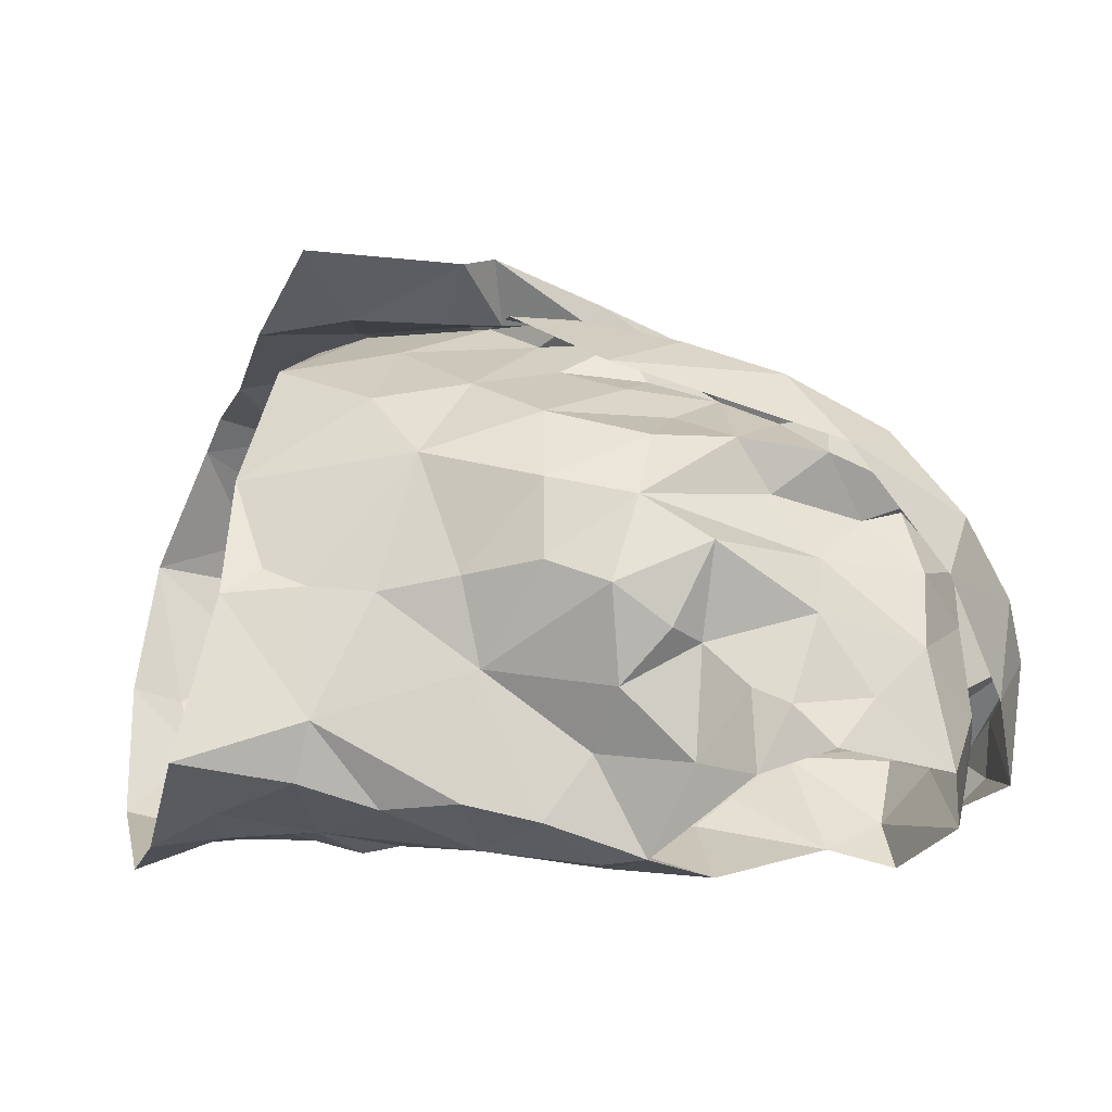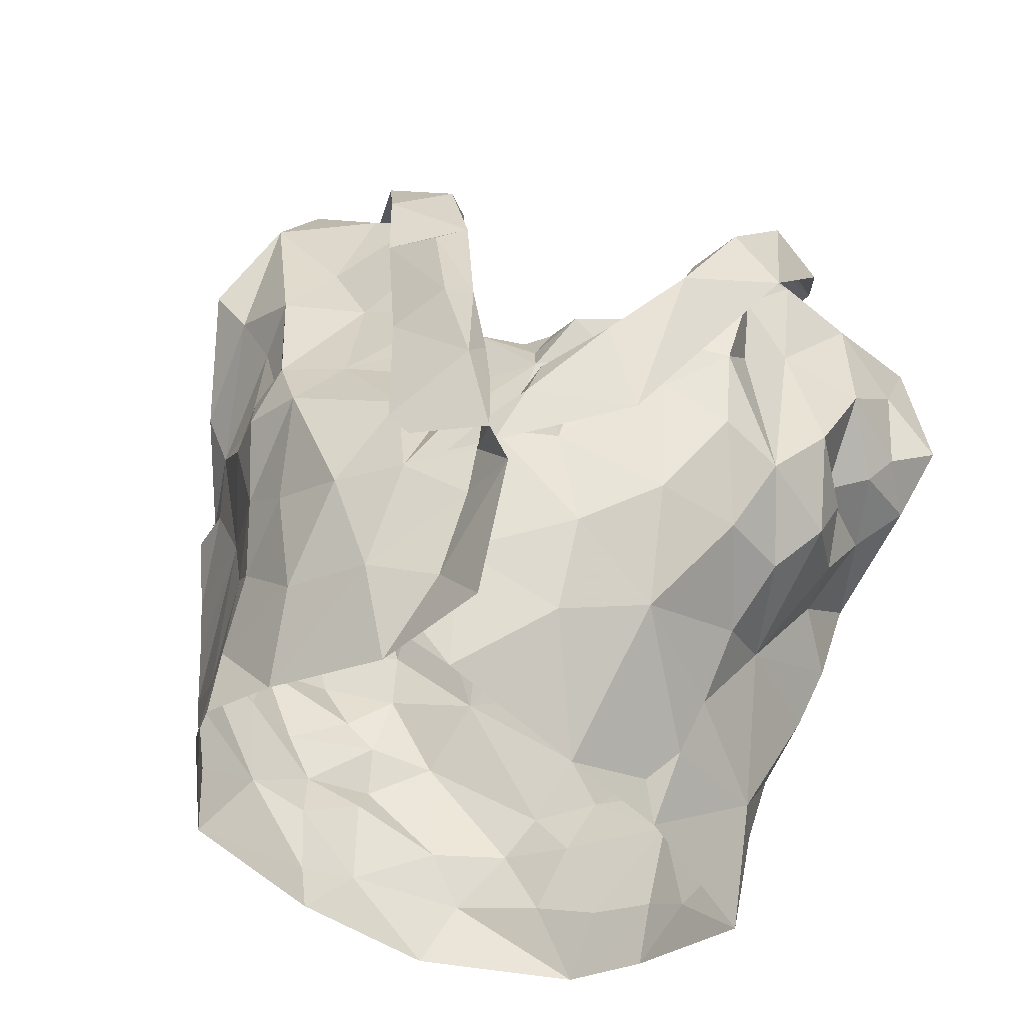
<metadata>
{"format":"obj","ext":"obj","renderer":"f3d","projection":"perspective","resolution":1024,"background":"white","views":[{"elev":19.5,"azim":87.2,"up":"+Z"},{"elev":64.0,"azim":17.5,"up":"+Z"}]}
</metadata>
<code>
v -0.6156 0.02287 0.02852
v -0.6073 0.03678 0.02555
v -0.5818 0.1283 0.03463
v -0.5787 0.1462 0.02107
v -0.5643 0.1806 0.001856
v -0.55 0.1924 -0.006482
v -0.5738 0.1252 -0.05434
v -0.5677 0.1068 -0.03696
v -0.5769 0.05793 -0.03589
v -0.577 0.03267 -0.02661
v -0.6087 0.009909 0.02326
v -0.5806 0.03738 -0.007545
v -0.5555 0.1696 -0.01697
v -0.5686 0.153 -0.01865
v -0.5671 0.1387 -0.04973
v -0.5793 0.1227 -0.01966
v -0.6044 0.05752 0.02444
v -0.5709 0.08243 -0.03165
v -0.5674 0.1323 -0.04704
v -0.5706 0.1691 0.004829
v -0.5759 0.1302 0.003445
v -0.5845 0.1558 0.01364
v -0.5925 0.08911 0.003137
v -0.7705 0.02511 0.02243
v -0.773 0.05607 0.02157
v -0.7918 0.113 0.02555
v -0.836 0.1834 -0.02141
v -0.8174 0.0994 -0.06775
v -0.8061 0.07168 -0.06268
v -0.7967 0.04939 -0.05128
v -0.7752 0.0003353 -0.03297
v -0.7662 -0.0249 -0.02421
v -0.7655 -0.0003226 0.03229
v -0.7779 0.007655 -0.01959
v -0.7691 -0.005991 0.01866
v -0.8031 0.1296 -0.0168
v -0.8259 0.1406 -0.04218
v -0.7789 0.06035 0.004819
v -0.7766 0.02241 -0.00415
v -0.8099 0.1058 -0.05174
v -0.7917 0.137 0.0002883
v -0.8132 0.1246 -0.03892
v -0.7975 0.109 0.006143
v -0.7924 0.08457 -0.02552
v -0.7872 0.02584 -0.03871
v -0.6203 0.2038 0.06551
v -0.6482 0.2487 -0.07335
v -0.731 0.222 -0.1011
v -0.7265 0.2412 -0.096
v -0.7188 0.231 -0.08276
v -0.7155 0.2212 -0.07367
v -0.6396 0.2514 -0.04624
v -0.6212 0.2433 -0.01894
v -0.6315 0.2434 -0.001152
v -0.6299 0.1993 0.0589
v -0.6548 0.187 0.06074
v -0.6477 0.1516 0.06544
v -0.6768 0.1462 0.06891
v -0.7055 0.2442 -0.06873
v -0.7141 0.09586 0.07765
v -0.7155 0.2431 -0.08662
v -0.682 0.2505 -0.07739
v -0.6895 0.229 -0.07668
v -0.6947 0.1019 0.08707
v -0.6528 0.1312 0.08329
v -0.6978 0.1117 0.07555
v -0.6385 0.2659 -0.01624
v -0.6541 0.2601 -0.04341
v -0.6892 0.1383 0.07872
v -0.6659 0.1684 0.06514
v -0.6107 0.2354 0.02472
v -0.6371 0.224 0.03614
v -0.64 0.2424 0.01478
v -0.6127 0.2541 -0.0191
v -0.6228 0.2613 -0.05306
v -0.647 0.2585 -0.06127
v -0.6874 0.2326 -0.06745
v -0.6899 0.1239 0.08662
v -0.6707 0.1569 0.08412
v -0.6406 0.2199 0.06218
v -0.6514 0.2017 0.06432
v -0.6328 0.2483 -0.0261
v -0.6675 0.2525 -0.06296
v -0.6517 0.1879 0.0781
v -0.6347 0.2329 0.04155
v -0.6285 0.2432 0.03747
v -0.6343 0.26 0.006831
v -0.6287 0.2262 -0.08479
v -0.7195 0.03799 0.06873
v -0.7246 0.05421 0.07246
v -0.6858 0.02602 0.07157
v -0.6192 0.2291 0.02193
v -0.6068 0.2417 -0.06027
v -0.6535 0.2406 -0.0606
v -0.5695 0.2318 -0.02411
v -0.6398 0.01397 0.04918
v -0.6762 0.1173 0.07284
v -0.6952 0.06569 0.07503
v -0.6019 0.08372 0.03023
v -0.6032 0.243 -0.02026
v -0.6578 0.05667 0.07037
v -0.5938 0.1085 0.03796
v -0.6626 0.1382 0.07081
v -0.6294 0.1701 0.06443
v -0.5898 0.1597 0.04464
v -0.6313 0.2105 0.03549
v -0.6031 0.1378 0.05521
v -0.5718 0.2069 7.985e-05
v -0.6252 0.1809 0.04689
v -0.6296 0.07122 0.06107
v -0.6605 0.0886 0.07401
v -0.6371 0.1105 0.07159
v -0.611 0.1095 0.05861
v -0.623 0.1431 0.06764
v -0.6121 0.1951 0.03007
v -0.5832 0.1905 0.02318
v -0.5954 0.226 0.006349
v -0.7224 0.09477 0.08945
v -0.767 0.1977 0.02793
v -0.7801 0.2354 0.007189
v -0.734 0.2137 -0.08284
v -0.7477 0.2151 -0.08782
v -0.7737 0.2362 -0.0196
v -0.7541 0.1985 0.02075
v -0.7341 0.1781 0.03023
v -0.731 0.1578 0.04052
v -0.7313 0.1389 0.04958
v -0.7115 0.1453 0.06882
v -0.7164 0.1199 0.06904
v -0.7042 0.1274 0.08196
v -0.7448 0.2345 -0.08715
v -0.7634 0.2319 -0.1042
v -0.7481 0.1979 0.04376
v -0.6848 0.08684 0.1071
v -0.7815 0.2522 -0.08371
v -0.7328 0.1035 0.08081
v -0.7137 0.1334 0.08535
v -0.7996 0.2368 -0.08133
v -0.7563 0.2533 -0.02766
v -0.7846 0.2239 -0.1052
v -0.7742 0.2234 -0.08582
v -0.7764 0.2262 0.01216
v -0.7446 0.2179 0.01162
v -0.7413 0.2143 0.02797
v -0.7565 0.2408 0.00712
v -0.7503 0.2357 -0.009208
v -0.7481 0.1503 0.05615
v -0.6944 0.09712 0.1063
v -0.7746 0.2526 -0.04707
v -0.7841 0.2449 -0.008914
v -0.7334 0.1658 0.06523
v -0.7633 0.2475 -0.06185
v -0.725 0.1726 0.05592
v -0.7632 0.2386 -0.09512
v -0.7445 0.008619 0.04911
v -0.6786 0.03562 0.1138
v -0.6968 0.04997 0.08584
v -0.7848 0.2278 -0.06907
v -0.8147 0.2389 -0.03513
v -0.8233 0.2203 -0.02174
v -0.6975 0.0823 0.08382
v -0.765 0.2275 0.002525
v -0.7679 0.08101 0.03903
v -0.7061 0.01853 0.07874
v -0.7961 0.1263 0.0125
v -0.7271 0.1405 0.06162
v -0.7848 0.2284 -0.008718
v -0.8045 0.1571 -0.006248
v -0.7704 0.1765 0.01261
v -0.7899 0.1967 -0.002637
v -0.7826 0.08518 0.01936
v -0.7876 0.1354 0.02861
v -0.7874 0.2335 -0.05386
v -0.7227 0.0891 0.07621
v -0.6998 0.09956 0.08241
v -0.7636 0.1396 0.03545
v -0.7757 0.1183 0.04366
v -0.7501 0.0438 0.05331
v -0.7235 0.05089 0.07423
v -0.8202 0.1719 -0.01471
v -0.8008 0.1719 0.009856
v -0.746 0.08251 0.06342
v -0.7351 0.1188 0.06237
v -0.6221 0.1223 -0.07216
v -0.62 0.08713 -0.0674
v -0.6183 0.0514 -0.07015
v -0.6056 0.007675 -0.05771
v -0.573 -0.00417 -0.01719
v -0.5921 0.1619 -0.06862
v -0.5877 0.08854 -0.05551
v -0.5855 0.1275 -0.06138
v -0.6082 0.03753 -0.05768
v -0.5936 0.006891 -0.04375
v -0.7939 0.141 -0.1026
v -0.7965 0.1208 -0.1045
v -0.7404 0.05202 -0.08872
v -0.7581 0.03627 -0.07784
v -0.7409 0.006354 -0.06724
v -0.733 -0.01607 -0.06392
v -0.7258 -0.0318 -0.05545
v -0.8145 0.1083 -0.06644
v -0.8224 0.1187 -0.09154
v -0.7767 0.06008 -0.07878
v -0.7955 0.109 -0.09753
v -0.799 0.09375 -0.08626
v -0.7613 0.009373 -0.05839
v -0.7738 0.04136 -0.06597
v -0.7166 0.1932 -0.07205
v -0.7115 0.1634 -0.06384
v -0.7027 0.1079 -0.07218
v -0.6858 0.09131 -0.07371
v -0.7499 0.1147 -0.09476
v -0.7269 0.06674 -0.09208
v -0.723 0.0265 -0.0878
v -0.7234 0.01776 -0.07808
v -0.7158 -0.01016 -0.07706
v -0.8072 0.2045 -0.09328
v -0.7804 0.2038 -0.09464
v -0.6824 -0.03149 -0.08334
v -0.811 0.1562 -0.1003
v -0.6906 0.009506 -0.08392
v -0.7035 0.04365 -0.09021
v -0.7455 0.02252 -0.07875
v -0.727 0.04388 -0.08607
v -0.7555 0.06622 -0.09776
v -0.7486 0.1838 -0.08379
v -0.7906 0.213 -0.08627
v -0.676 -0.006691 -0.08714
v -0.6958 0.07114 -0.08215
v -0.7142 0.139 -0.07565
v -0.7311 0.08535 -0.09269
v -0.7604 0.1468 -0.09546
v -0.7841 0.09284 -0.1034
v -0.7788 0.1131 -0.1065
v -0.7742 0.1726 -0.09341
v -0.7335 0.1665 -0.08042
v -0.7652 0.08269 -0.1015
v -0.7313 0.1236 -0.07724
v -0.6654 0.1695 -0.0612
v -0.6554 0.1393 -0.06053
v -0.665 0.1241 -0.06334
v -0.6368 0.0455 -0.07755
v -0.6418 0.0239 -0.07293
v -0.6461 -0.0006043 -0.07719
v -0.6364 0.2041 -0.08121
v -0.6752 0.2313 -0.06704
v -0.6498 0.2245 -0.07872
v -0.679 0.1964 -0.06604
v -0.6027 -0.01455 -0.05886
v -0.6245 0.001468 -0.06809
v -0.6155 0.06351 -0.06656
v -0.6574 0.03458 -0.0839
v -0.6282 0.1592 -0.06778
v -0.6263 -0.02281 -0.07811
v -0.6137 0.1113 -0.06641
v -0.6156 0.1363 -0.06997
v -0.6644 0.01744 -0.08656
v -0.651 0.06009 -0.07823
v -0.6462 0.1728 -0.06641
v -0.638 0.1139 -0.06564
v -0.6609 0.08374 -0.07331
v -0.665 0.1527 -0.06071
v -0.6674 0.109 -0.06713
v -0.6947 0.157 -0.06385
f 102 99 23
f 1 11 2
f 3 102 23
f 14 20 22
f 2 12 17
f 13 6 5
f 12 188 10
f 18 8 23
f 12 2 11
f 188 12 11
f 7 19 8
f 15 13 14
f 16 15 14
f 16 19 15
f 16 14 21
f 20 13 5
f 13 20 14
f 12 9 18
f 3 23 21
f 16 8 19
f 9 12 10
f 17 23 99
f 17 12 23
f 23 12 18
f 22 21 14
f 21 22 4
f 21 4 3
f 8 16 23
f 23 16 21
f 44 40 29
f 37 201 42
f 25 38 24
f 32 34 31
f 35 33 24
f 35 34 32
f 39 34 35
f 37 180 27
f 42 180 37
f 39 35 24
f 34 45 31
f 25 171 38
f 41 168 36
f 24 38 39
f 42 201 40
f 44 42 40
f 44 29 30
f 36 165 41
f 44 171 43
f 42 43 36
f 168 42 36
f 180 42 168
f 38 171 44
f 201 28 40
f 29 40 28
f 43 171 26
f 36 43 165
f 42 44 43
f 44 45 39
f 38 44 39
f 45 34 39
f 44 30 45
f 64 60 78
f 64 78 65
f 60 66 78
f 103 57 70
f 58 70 69
f 66 97 69
f 104 70 57
f 46 65 84
f 59 61 62
f 84 80 46
f 71 46 86
f 94 246 83
f 48 63 61
f 79 65 78
f 94 68 52
f 54 53 67
f 85 55 106
f 73 54 67
f 48 61 49
f 59 50 61
f 61 50 49
f 76 47 75
f 69 78 66
f 61 63 62
f 77 51 59
f 50 59 51
f 104 56 70
f 81 56 55
f 85 80 81
f 73 92 54
f 67 74 87
f 58 69 97
f 70 58 103
f 56 81 84
f 46 80 86
f 81 55 85
f 72 85 106
f 72 92 73
f 72 73 85
f 87 74 71
f 82 67 53
f 67 82 52
f 67 52 68
f 83 68 94
f 83 47 76
f 77 59 83
f 68 76 75
f 76 68 83
f 47 83 62
f 78 69 79
f 56 84 79
f 70 79 69
f 70 56 79
f 80 85 86
f 86 85 73
f 84 81 80
f 71 86 87
f 73 67 87
f 75 74 67
f 68 75 67
f 77 83 246
f 63 47 62
f 62 83 59
f 84 65 79
f 73 87 86
f 57 114 104
f 98 60 90
f 90 91 98
f 58 97 103
f 95 93 100
f 3 4 105
f 117 54 92
f 95 108 6
f 110 17 99
f 110 99 113
f 89 91 90
f 116 22 20
f 60 98 66
f 94 93 247
f 52 93 94
f 88 247 93
f 116 5 108
f 96 11 1
f 96 1 2
f 17 110 2
f 53 52 82
f 113 102 107
f 109 55 104
f 100 117 95
f 2 110 96
f 100 52 53
f 100 93 52
f 99 102 113
f 103 97 112
f 22 116 105
f 72 106 92
f 54 117 100
f 91 96 101
f 98 91 101
f 96 110 101
f 102 3 107
f 4 22 105
f 5 116 20
f 108 5 6
f 115 106 109
f 55 109 106
f 54 100 53
f 108 95 117
f 111 66 98
f 97 66 111
f 111 110 112
f 112 57 103
f 3 105 107
f 113 107 114
f 113 112 110
f 112 97 111
f 104 55 56
f 114 112 113
f 112 114 57
f 111 98 101
f 104 107 109
f 114 107 104
f 109 107 115
f 115 116 117
f 107 105 115
f 117 92 115
f 105 116 115
f 106 115 92
f 116 108 117
f 111 101 110
f 146 139 123
f 122 131 121
f 50 51 131
f 143 124 144
f 49 131 132
f 121 131 51
f 49 50 131
f 154 132 122
f 138 154 135
f 139 173 123
f 175 134 148
f 140 48 132
f 173 139 152
f 130 175 148
f 130 128 129
f 166 153 127
f 48 49 132
f 144 125 153
f 136 148 118
f 142 144 119
f 175 161 134
f 137 136 147
f 148 136 137
f 127 153 126
f 122 132 131
f 154 122 141
f 150 138 149
f 158 173 152
f 139 150 149
f 139 145 150
f 140 132 154
f 154 138 140
f 152 141 158
f 141 135 154
f 119 144 133
f 144 142 145
f 139 146 145
f 124 125 144
f 142 150 145
f 123 162 146
f 144 153 133
f 151 147 119
f 128 153 166
f 143 144 145
f 142 120 150
f 143 146 162
f 145 146 143
f 153 151 133
f 119 133 151
f 137 151 153
f 147 151 137
f 128 130 137
f 153 128 137
f 139 149 152
f 149 135 152
f 135 149 138
f 126 153 125
f 137 130 148
f 152 135 141
f 33 155 24
f 41 165 172
f 181 172 169
f 155 164 179
f 172 165 26
f 178 25 24
f 158 141 227
f 217 159 173
f 160 167 159
f 157 164 156
f 227 217 158
f 157 156 134
f 180 181 160
f 170 162 167
f 181 170 160
f 130 174 175
f 168 181 180
f 129 128 183
f 179 157 161
f 160 27 180
f 217 173 158
f 155 179 178
f 162 124 143
f 124 162 170
f 167 162 123
f 171 25 163
f 166 183 128
f 26 165 43
f 159 123 173
f 175 174 161
f 125 176 126
f 170 169 124
f 167 160 170
f 177 183 176
f 171 177 26
f 26 177 172
f 172 181 41
f 41 181 168
f 130 129 174
f 167 123 159
f 155 178 24
f 125 124 169
f 169 176 125
f 171 163 177
f 127 176 183
f 177 182 183
f 127 183 166
f 179 161 174
f 174 129 183
f 176 172 177
f 127 126 176
f 176 169 172
f 170 181 169
f 179 164 157
f 178 179 182
f 25 178 163
f 182 179 174
f 163 178 182
f 134 161 157
f 182 174 183
f 182 177 163
f 190 191 7
f 19 7 15
f 191 256 189
f 7 191 15
f 193 188 249
f 188 193 10
f 187 193 249
f 192 186 251
f 9 10 192
f 8 18 190
f 193 192 10
f 184 256 191
f 191 255 184
f 15 191 189
f 193 187 192
f 190 251 185
f 255 190 185
f 190 255 191
f 18 9 190
f 7 8 190
f 190 192 251
f 190 9 192
f 237 225 203
f 205 204 233
f 237 205 233
f 202 194 195
f 202 220 194
f 198 199 206
f 207 206 30
f 202 204 205
f 206 223 198
f 204 202 195
f 200 32 199
f 32 31 206
f 29 201 203
f 207 197 223
f 207 223 206
f 201 202 205
f 203 205 237
f 201 29 28
f 206 45 30
f 203 225 196
f 207 203 197
f 45 206 31
f 199 32 206
f 201 205 203
f 203 196 197
f 203 207 29
f 29 207 30
f 257 228 221
f 141 218 227
f 224 222 214
f 231 213 225
f 121 226 122
f 222 213 229
f 210 238 230
f 215 221 216
f 230 236 209
f 237 233 234
f 51 208 226
f 217 218 220
f 220 235 194
f 235 218 226
f 200 216 219
f 220 218 235
f 257 221 222
f 122 218 141
f 215 216 198
f 234 194 232
f 215 198 223
f 234 204 195
f 227 218 217
f 219 216 228
f 257 222 252
f 222 229 252
f 222 224 213
f 232 235 226
f 226 236 232
f 223 224 214
f 223 214 215
f 223 197 224
f 225 213 196
f 196 213 224
f 197 196 224
f 234 232 212
f 195 194 234
f 212 231 237
f 233 204 234
f 51 226 121
f 221 228 216
f 231 229 213
f 229 210 211
f 238 210 229
f 229 231 238
f 214 222 221
f 198 216 199
f 236 226 208
f 122 226 218
f 212 238 231
f 214 221 215
f 234 212 237
f 237 231 225
f 232 194 235
f 209 236 208
f 238 212 232
f 236 238 232
f 230 238 236
f 216 200 199
f 185 261 260
f 249 254 187
f 244 254 228
f 251 258 261
f 243 192 250
f 261 263 260
f 239 248 259
f 244 250 254
f 255 185 260
f 240 260 241
f 239 259 262
f 208 77 248
f 247 248 246
f 246 94 247
f 260 263 241
f 244 228 257
f 242 243 252
f 258 229 261
f 246 248 77
f 252 229 258
f 88 245 247
f 253 189 256
f 254 219 228
f 209 264 230
f 257 243 244
f 51 77 208
f 253 256 260
f 245 189 253
f 253 259 245
f 254 250 187
f 192 187 250
f 192 243 242
f 261 185 251
f 243 257 252
f 210 263 211
f 261 211 263
f 230 264 210
f 209 208 248
f 245 248 247
f 248 239 264
f 248 264 209
f 244 243 250
f 192 242 186
f 242 258 251
f 242 251 186
f 184 255 260
f 256 184 260
f 240 262 259
f 258 242 252
f 239 262 264
f 262 240 241
f 210 264 263
f 253 260 240
f 229 211 261
f 263 264 241
f 253 240 259
f 262 241 264
f 248 245 259
f 99 102 23
f 11 1 2
f 102 3 23
f 20 14 22
f 12 2 17
f 6 13 5
f 188 12 10
f 8 18 23
f 2 12 11
f 12 188 11
f 19 7 8
f 13 15 14
f 15 16 14
f 19 16 15
f 14 16 21
f 13 20 5
f 20 13 14
f 9 12 18
f 23 3 21
f 8 16 19
f 12 9 10
f 23 17 99
f 12 17 23
f 12 23 18
f 21 22 14
f 22 21 4
f 4 21 3
f 16 8 23
f 16 23 21
f 40 44 29
f 201 37 42
f 38 25 24
f 34 32 31
f 33 35 24
f 34 35 32
f 34 39 35
f 180 37 27
f 180 42 37
f 35 39 24
f 45 34 31
f 171 25 38
f 168 41 36
f 38 24 39
f 201 42 40
f 42 44 40
f 29 44 30
f 165 36 41
f 171 44 43
f 43 42 36
f 42 168 36
f 42 180 168
f 171 38 44
f 28 201 40
f 40 29 28
f 171 43 26
f 43 36 165
f 44 42 43
f 45 44 39
f 44 38 39
f 34 45 39
f 30 44 45
f 60 64 78
f 78 64 65
f 66 60 78
f 57 103 70
f 70 58 69
f 97 66 69
f 70 104 57
f 65 46 84
f 61 59 62
f 80 84 46
f 46 71 86
f 246 94 83
f 63 48 61
f 65 79 78
f 68 94 52
f 53 54 67
f 55 85 106
f 54 73 67
f 61 48 49
f 50 59 61
f 50 61 49
f 47 76 75
f 78 69 66
f 63 61 62
f 51 77 59
f 59 50 51
f 56 104 70
f 56 81 55
f 80 85 81
f 92 73 54
f 74 67 87
f 69 58 97
f 58 70 103
f 81 56 84
f 80 46 86
f 55 81 85
f 85 72 106
f 92 72 73
f 73 72 85
f 74 87 71
f 67 82 53
f 82 67 52
f 52 67 68
f 68 83 94
f 47 83 76
f 59 77 83
f 76 68 75
f 68 76 83
f 83 47 62
f 69 78 79
f 84 56 79
f 79 70 69
f 56 70 79
f 85 80 86
f 85 86 73
f 81 84 80
f 86 71 87
f 67 73 87
f 74 75 67
f 75 68 67
f 83 77 246
f 47 63 62
f 83 62 59
f 65 84 79
f 87 73 86
f 114 57 104
f 60 98 90
f 91 90 98
f 97 58 103
f 93 95 100
f 4 3 105
f 54 117 92
f 108 95 6
f 17 110 99
f 99 110 113
f 91 89 90
f 22 116 20
f 98 60 66
f 93 94 247
f 93 52 94
f 247 88 93
f 5 116 108
f 11 96 1
f 1 96 2
f 110 17 2
f 52 53 82
f 102 113 107
f 55 109 104
f 117 100 95
f 110 2 96
f 52 100 53
f 93 100 52
f 102 99 113
f 97 103 112
f 116 22 105
f 106 72 92
f 117 54 100
f 96 91 101
f 91 98 101
f 110 96 101
f 3 102 107
f 22 4 105
f 116 5 20
f 5 108 6
f 106 115 109
f 109 55 106
f 100 54 53
f 95 108 117
f 66 111 98
f 66 97 111
f 110 111 112
f 57 112 103
f 105 3 107
f 107 113 114
f 112 113 110
f 97 112 111
f 55 104 56
f 112 114 113
f 114 112 57
f 98 111 101
f 107 104 109
f 107 114 104
f 107 109 115
f 116 115 117
f 105 107 115
f 92 117 115
f 116 105 115
f 115 106 92
f 108 116 117
f 101 111 110
f 139 146 123
f 131 122 121
f 51 50 131
f 124 143 144
f 131 49 132
f 131 121 51
f 50 49 131
f 132 154 122
f 154 138 135
f 173 139 123
f 134 175 148
f 48 140 132
f 139 173 152
f 175 130 148
f 128 130 129
f 153 166 127
f 49 48 132
f 125 144 153
f 148 136 118
f 144 142 119
f 161 175 134
f 136 137 147
f 136 148 137
f 153 127 126
f 132 122 131
f 122 154 141
f 138 150 149
f 173 158 152
f 150 139 149
f 145 139 150
f 132 140 154
f 138 154 140
f 141 152 158
f 135 141 154
f 144 119 133
f 142 144 145
f 146 139 145
f 125 124 144
f 150 142 145
f 162 123 146
f 153 144 133
f 147 151 119
f 153 128 166
f 144 143 145
f 120 142 150
f 146 143 162
f 146 145 143
f 151 153 133
f 133 119 151
f 151 137 153
f 151 147 137
f 130 128 137
f 128 153 137
f 149 139 152
f 135 149 152
f 149 135 138
f 153 126 125
f 130 137 148
f 135 152 141
f 155 33 24
f 165 41 172
f 172 181 169
f 164 155 179
f 165 172 26
f 25 178 24
f 141 158 227
f 159 217 173
f 167 160 159
f 164 157 156
f 217 227 158
f 156 157 134
f 181 180 160
f 162 170 167
f 170 181 160
f 174 130 175
f 181 168 180
f 128 129 183
f 157 179 161
f 27 160 180
f 173 217 158
f 179 155 178
f 124 162 143
f 162 124 170
f 162 167 123
f 25 171 163
f 183 166 128
f 165 26 43
f 123 159 173
f 174 175 161
f 176 125 126
f 169 170 124
f 160 167 170
f 183 177 176
f 177 171 26
f 177 26 172
f 181 172 41
f 181 41 168
f 129 130 174
f 123 167 159
f 178 155 24
f 124 125 169
f 176 169 125
f 163 171 177
f 176 127 183
f 182 177 183
f 183 127 166
f 161 179 174
f 129 174 183
f 172 176 177
f 126 127 176
f 169 176 172
f 181 170 169
f 164 179 157
f 179 178 182
f 178 25 163
f 179 182 174
f 178 163 182
f 161 134 157
f 174 182 183
f 177 182 163
f 191 190 7
f 7 19 15
f 256 191 189
f 191 7 15
f 188 193 249
f 193 188 10
f 193 187 249
f 186 192 251
f 10 9 192
f 18 8 190
f 192 193 10
f 256 184 191
f 255 191 184
f 191 15 189
f 187 193 192
f 251 190 185
f 190 255 185
f 255 190 191
f 9 18 190
f 8 7 190
f 192 190 251
f 9 190 192
f 225 237 203
f 204 205 233
f 205 237 233
f 194 202 195
f 220 202 194
f 199 198 206
f 206 207 30
f 204 202 205
f 223 206 198
f 202 204 195
f 32 200 199
f 31 32 206
f 201 29 203
f 197 207 223
f 223 207 206
f 202 201 205
f 205 203 237
f 29 201 28
f 45 206 30
f 225 203 196
f 203 207 197
f 206 45 31
f 32 199 206
f 205 201 203
f 196 203 197
f 207 203 29
f 207 29 30
f 228 257 221
f 218 141 227
f 222 224 214
f 213 231 225
f 226 121 122
f 213 222 229
f 238 210 230
f 221 215 216
f 236 230 209
f 233 237 234
f 208 51 226
f 218 217 220
f 235 220 194
f 218 235 226
f 216 200 219
f 218 220 235
f 221 257 222
f 218 122 141
f 216 215 198
f 194 234 232
f 198 215 223
f 204 234 195
f 218 227 217
f 216 219 228
f 222 257 252
f 229 222 252
f 224 222 213
f 235 232 226
f 236 226 232
f 224 223 214
f 214 223 215
f 197 223 224
f 213 225 196
f 213 196 224
f 196 197 224
f 232 234 212
f 194 195 234
f 231 212 237
f 204 233 234
f 226 51 121
f 228 221 216
f 229 231 213
f 210 229 211
f 210 238 229
f 231 229 238
f 222 214 221
f 216 198 199
f 226 236 208
f 226 122 218
f 238 212 231
f 221 214 215
f 212 234 237
f 231 237 225
f 194 232 235
f 236 209 208
f 212 238 232
f 238 236 232
f 238 230 236
f 200 216 199
f 261 185 260
f 254 249 187
f 254 244 228
f 258 251 261
f 192 243 250
f 263 261 260
f 248 239 259
f 250 244 254
f 185 255 260
f 260 240 241
f 259 239 262
f 77 208 248
f 248 247 246
f 94 246 247
f 263 260 241
f 228 244 257
f 243 242 252
f 229 258 261
f 248 246 77
f 229 252 258
f 245 88 247
f 189 253 256
f 219 254 228
f 264 209 230
f 243 257 244
f 77 51 208
f 256 253 260
f 189 245 253
f 259 253 245
f 250 254 187
f 187 192 250
f 243 192 242
f 185 261 251
f 257 243 252
f 263 210 211
f 211 261 263
f 264 230 210
f 208 209 248
f 248 245 247
f 239 248 264
f 264 248 209
f 243 244 250
f 242 192 186
f 258 242 251
f 251 242 186
f 255 184 260
f 184 256 260
f 262 240 259
f 242 258 252
f 262 239 264
f 240 262 241
f 264 210 263
f 260 253 240
f 211 229 261
f 264 263 241
f 240 253 259
f 241 262 264
f 245 248 259

</code>
